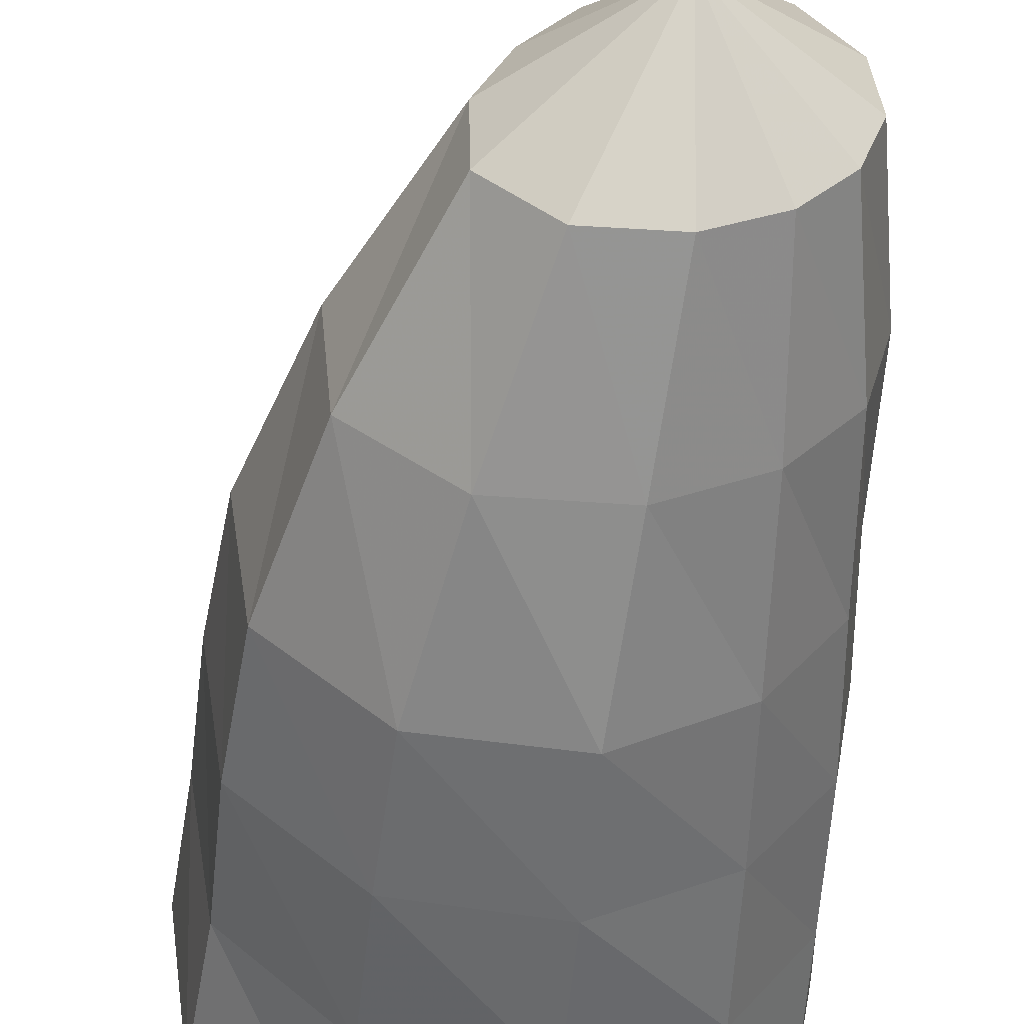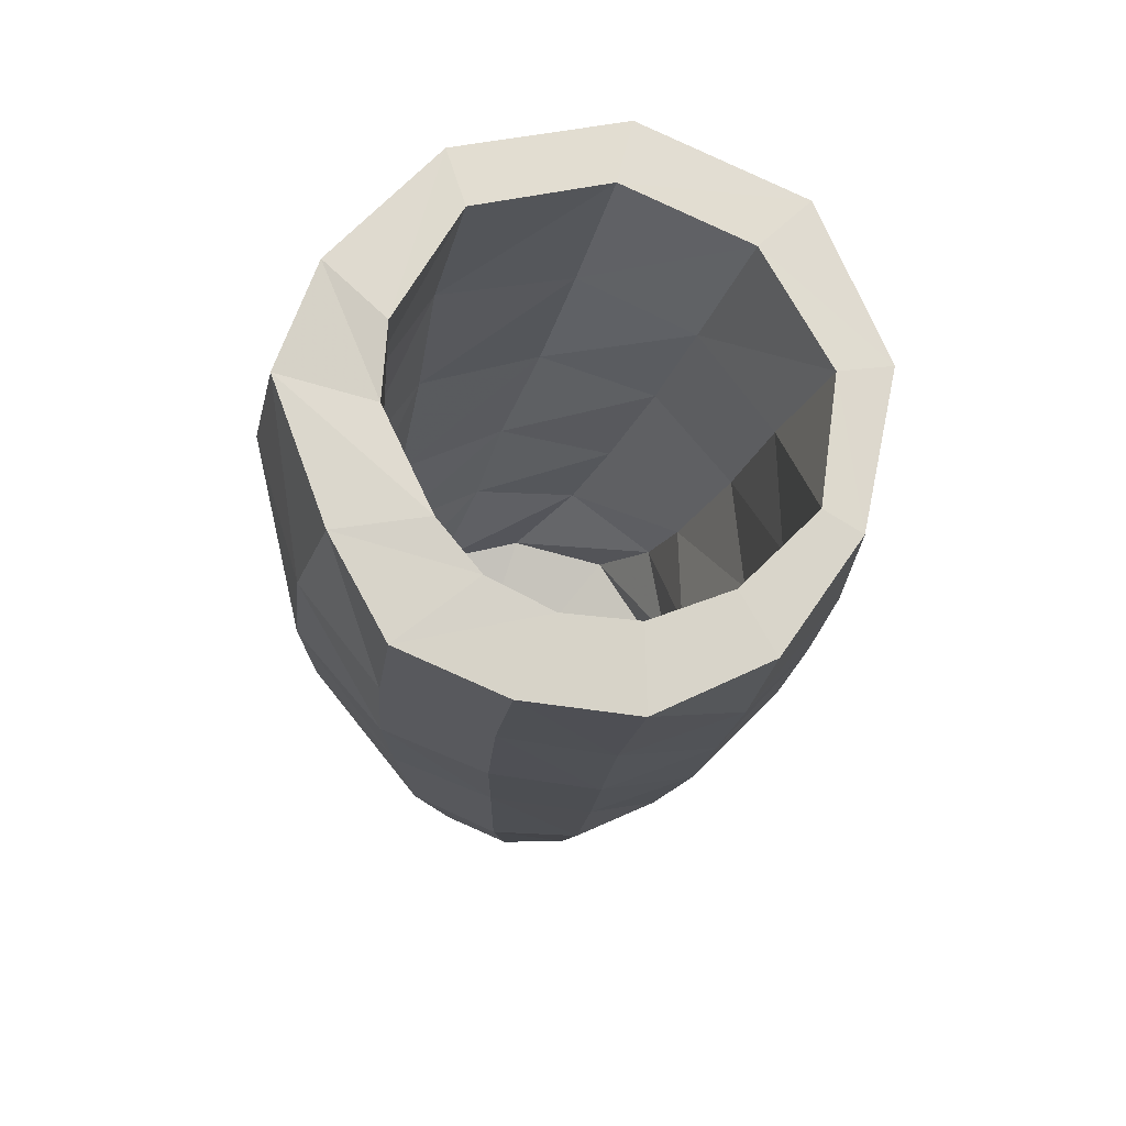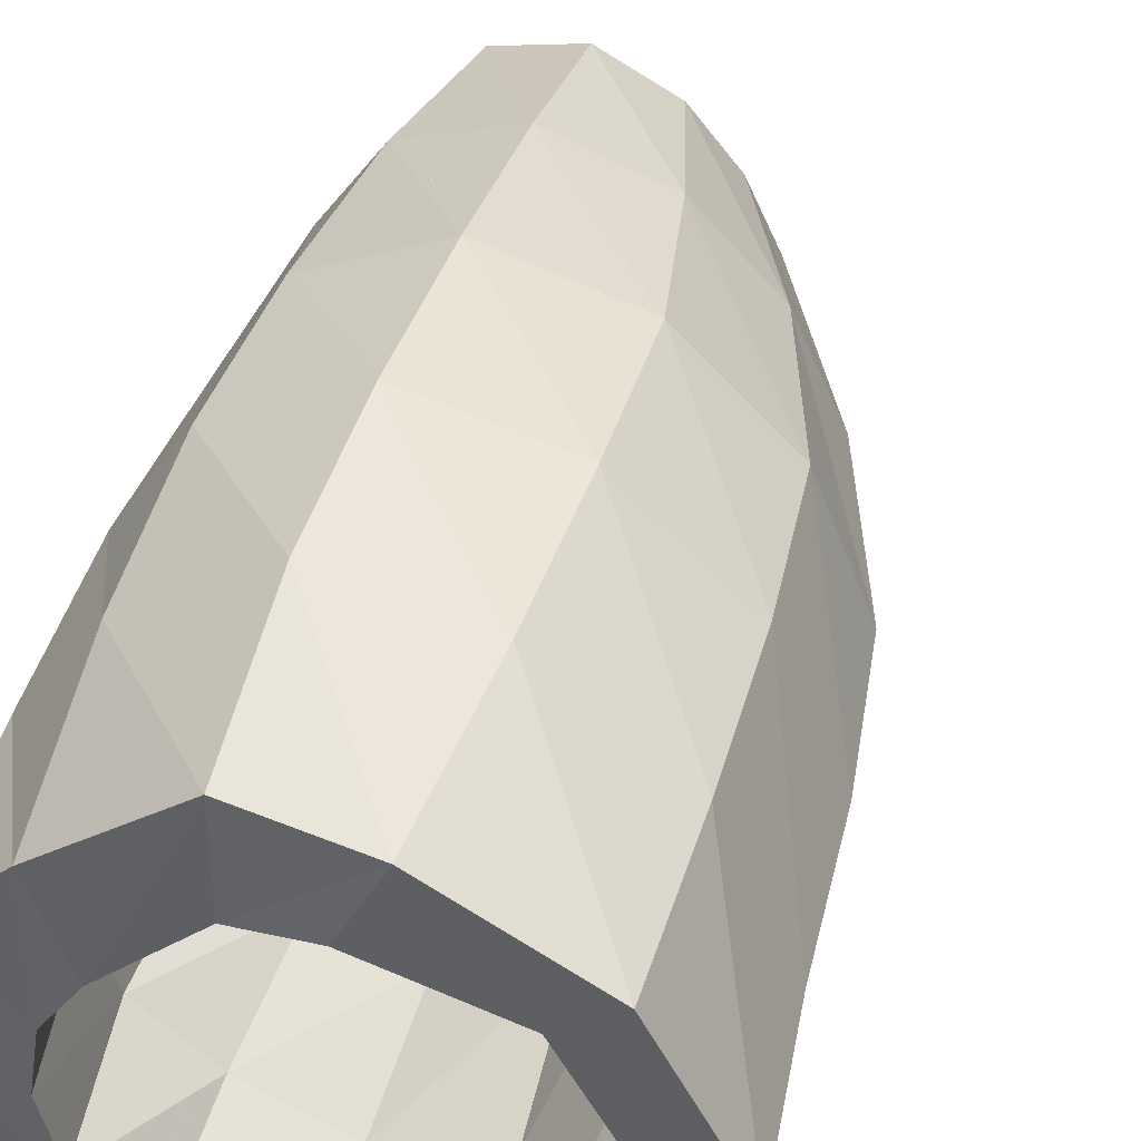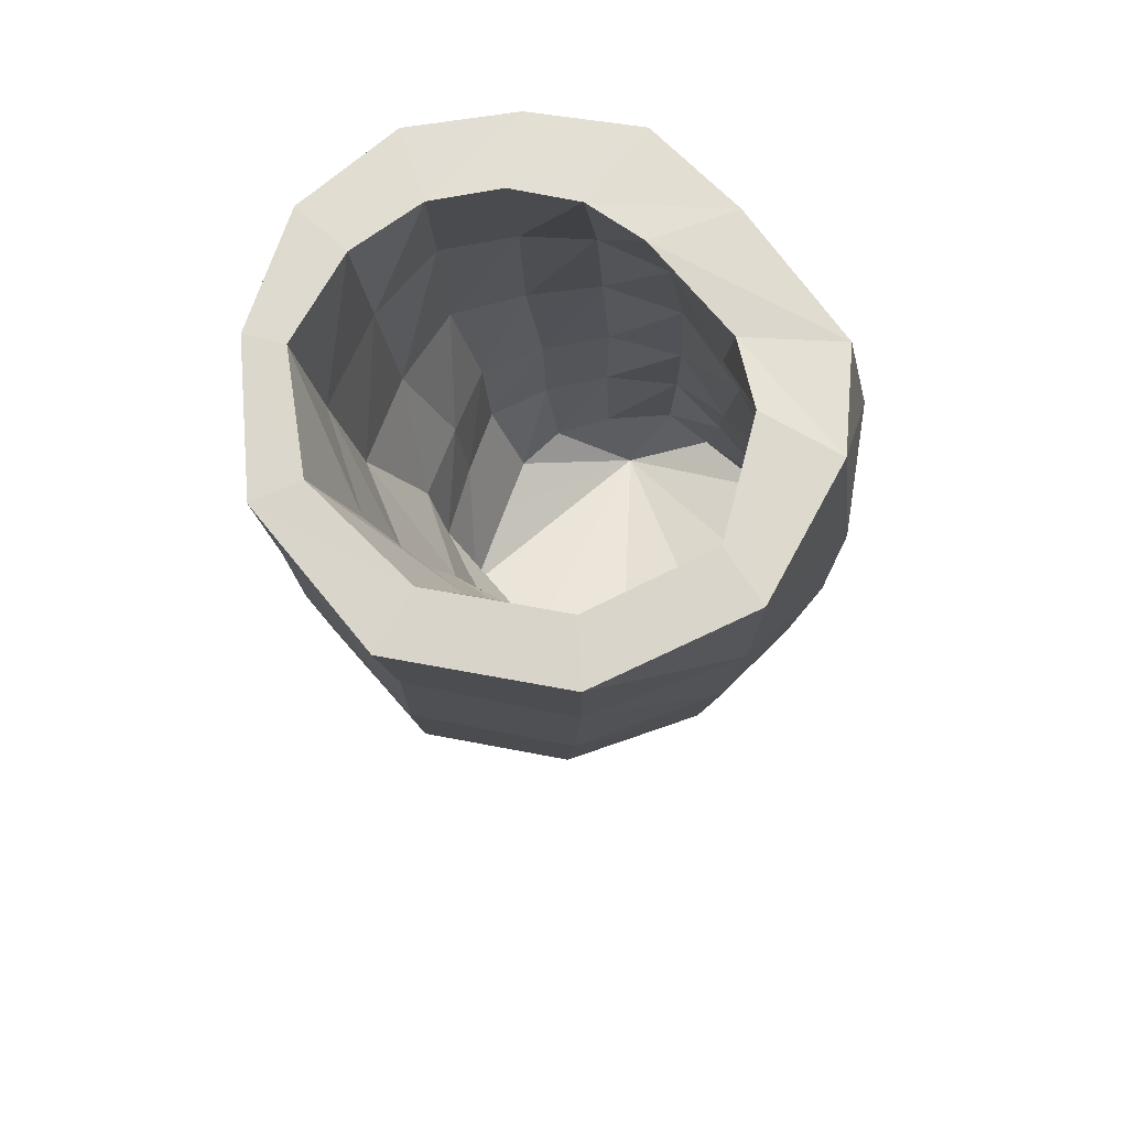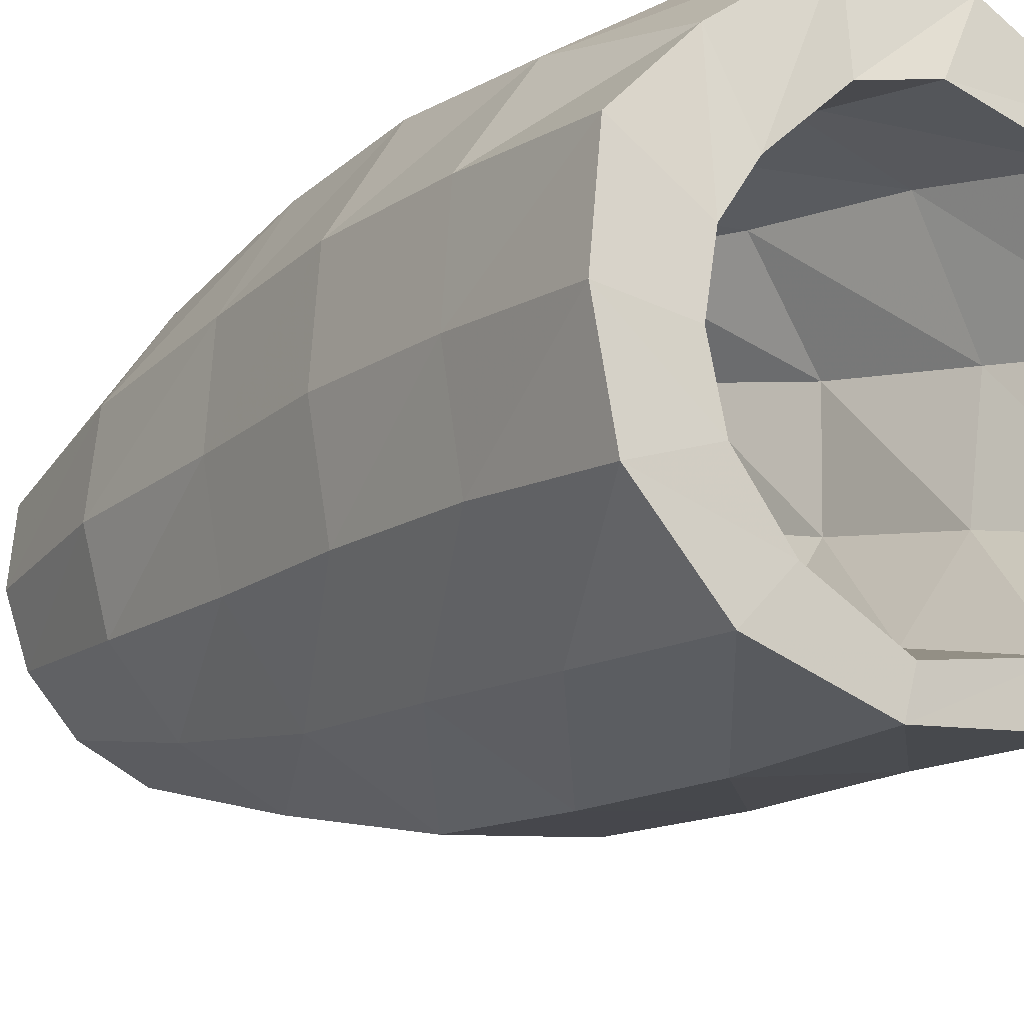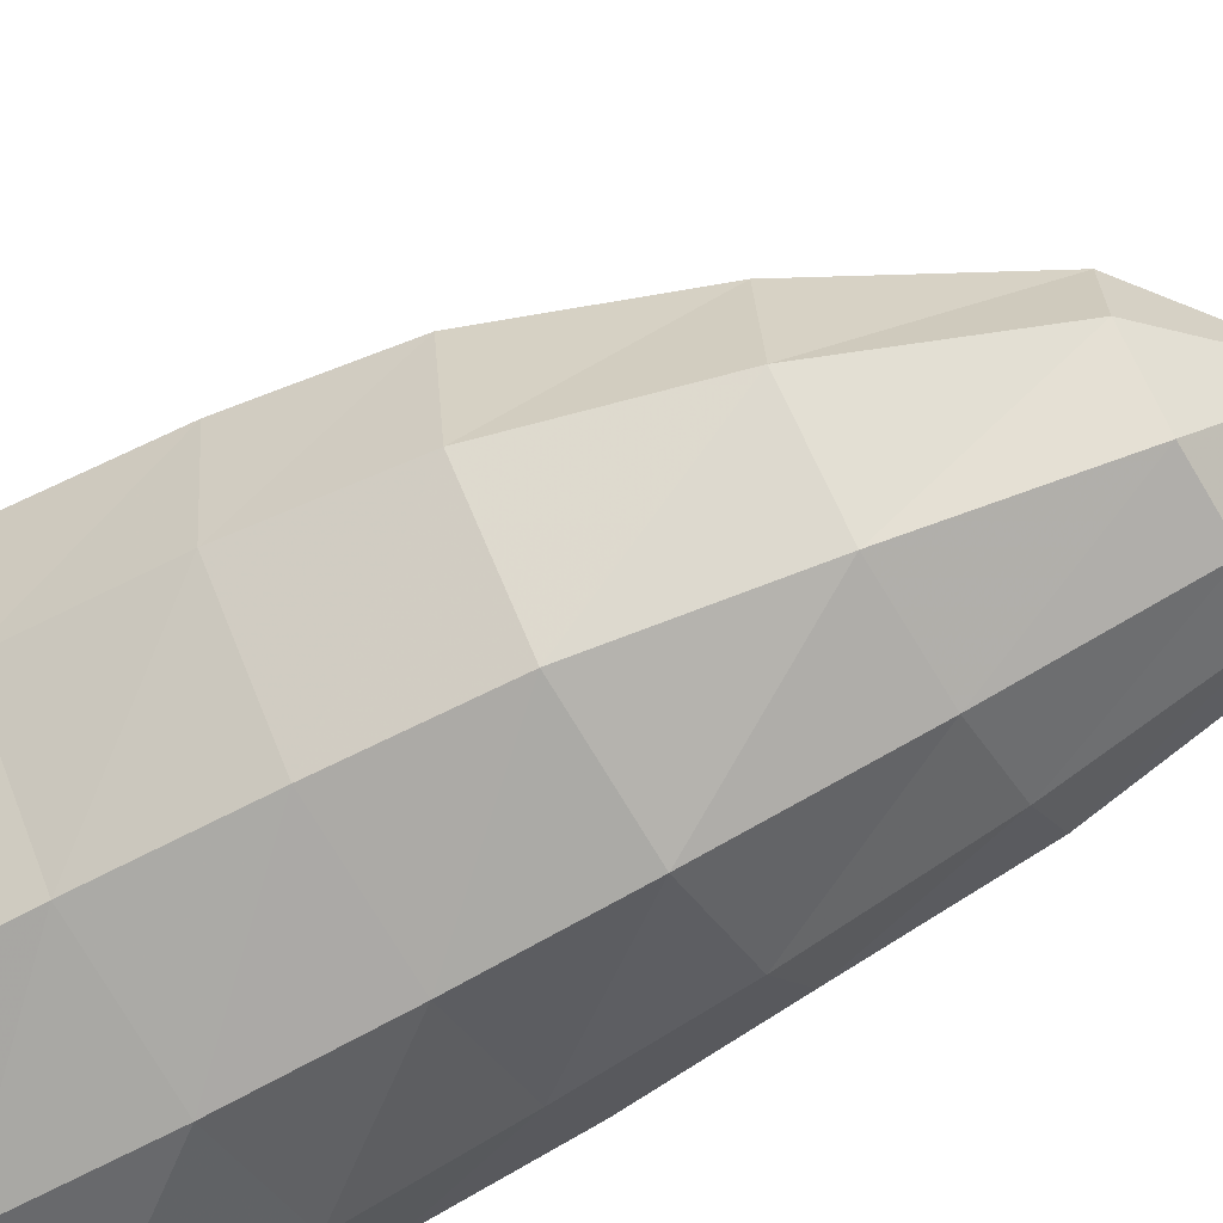
<metadata>
{"format":"obj","ext":"obj","renderer":"f3d","projection":"perspective","resolution":1024,"background":"white","views":[{"elev":-49.7,"azim":-2.3,"up":"+Z"},{"elev":72.1,"azim":108.5,"up":"+Y"},{"elev":45.1,"azim":-161.7,"up":"+Z"},{"elev":71.2,"azim":-88.0,"up":"+Y"},{"elev":-19.6,"azim":145.4,"up":"+Z"},{"elev":-66.7,"azim":-58.9,"up":"+Z"}]}
</metadata>
<code>
v -0.8546 -1.185 1.326
v -1.482 -1.11 1.482
v -2.566 -1.11 1.239
v -3.131 -1.11 0.2007
v -2.958 -1.11 -0.9939
v -2.153 -1.11 -1.859
v -1.068 -1.11 -2.065
v -0.278 -1.11 -1.659
v 0.1709 -1.11 -1.091
v 0.3096 -1.11 -0.4723
v 0.2078 -1.11 0.1361
v -0.1082 -1.11 0.6255
v -0.5019 -2.426 1.308
v -1.194 -2.302 1.758
v -2.279 -2.302 1.464
v -2.792 -2.302 0.416
v -2.623 -2.302 -0.6848
v -2.012 -2.302 -1.53
v -1.07 -2.302 -1.882
v -0.2464 -2.302 -1.55
v 0.3521 -2.302 -1.07
v 0.5076 -2.302 -0.399
v 0.4969 -2.302 0.2474
v 0.223 -2.302 0.8614
v -0.239 -3.618 1.527
v -0.9817 -3.493 1.864
v -1.942 -3.493 1.555
v -2.515 -3.493 0.6442
v -2.482 -3.493 -0.4178
v -1.934 -3.493 -1.275
v -1.07 -3.493 -1.665
v -0.2931 -3.493 -1.398
v 0.3323 -3.493 -1.015
v 0.5428 -3.493 -0.3638
v 0.6522 -3.493 0.3078
v 0.4209 -3.493 1.016
v 0.01231 -4.809 1.469
v -0.6377 -4.565 1.904
v -1.506 -4.565 1.646
v -2.138 -4.565 0.9007
v -2.241 -4.565 -0.1014
v -1.722 -4.565 -0.9159
v -0.9427 -4.565 -1.206
v -0.3158 -4.565 -0.9875
v 0.2622 -4.565 -0.7709
v 0.5127 -4.565 -0.2223
v 0.6575 -4.565 0.3844
v 0.4948 -4.565 1.056
v 0.2266 -5.625 1.481
v -0.434 -5.38 1.958
v -1.214 -5.38 1.681
v -1.784 -5.38 1.041
v -2.035 -5.38 0.1759
v -1.724 -5.38 -0.6742
v -1.025 -5.38 -1.053
v -0.3802 -5.38 -0.8874
v 0.1838 -5.38 -0.7029
v 0.4557 -5.38 -0.1927
v 0.6089 -5.38 0.3836
v 0.5579 -5.38 1.051
v 0.4029 -6.44 1.399
v -0.1675 -6.196 1.985
v -0.805 -6.196 1.676
v -1.288 -6.196 1.26
v -1.669 -6.196 0.6306
v -1.715 -6.196 -0.2089
v -1.228 -6.196 -0.8118
v -0.4606 -6.196 -0.5643
v 0.01364 -6.196 -0.4042
v 0.3474 -6.196 -0.07579
v 0.518 -6.196 0.4111
v 0.5792 -6.196 1.021
v 0.3334 -6.833 0.6512
v -0.8414 -1.241 2.214
v -1.817 -1.161 2.16
v -3.012 -1.147 1.564
v -3.701 -1.146 0.2483
v -3.477 -1.145 -1.276
v -2.348 -1.138 -2.266
v -0.9837 -1.135 -2.425
v 0.1156 -1.149 -2.1
v 0.8339 -1.159 -1.329
v 1.018 -1.164 -0.3701
v 0.9135 -1.174 0.625
v 0.228 -1.181 1.36
v -0.7547 -2.596 2.483
v -1.935 -2.559 2.329
v -2.976 -2.54 1.533
v -3.523 -2.534 0.2454
v -3.282 -2.532 -1.178
v -2.256 -2.53 -2.18
v -0.9167 -2.531 -2.42
v 0.2079 -2.539 -1.988
v 0.8599 -2.548 -1.143
v 1.012 -2.555 -0.1905
v 0.9336 -2.565 0.8008
v 0.3195 -2.578 1.723
v -0.7153 -3.949 2.5
v -1.931 -3.932 2.278
v -2.896 -3.918 1.44
v -3.403 -3.911 0.1974
v -3.183 -3.908 -1.186
v -2.162 -3.907 -2.145
v -0.852 -3.91 -2.332
v 0.2189 -3.916 -1.843
v 0.8658 -3.923 -1.035
v 1.034 -3.93 -0.09328
v 0.9578 -3.938 0.8985
v 0.3763 -3.945 1.869
v -0.6954 -5.297 2.403
v -1.865 -5.289 2.128
v -2.733 -5.28 1.295
v -3.187 -5.274 0.1374
v -2.991 -5.271 -1.156
v -2.03 -5.271 -2.054
v -0.793 -5.274 -2.207
v 0.2049 -5.28 -1.711
v 0.8039 -5.285 -0.9387
v 0.965 -5.29 -0.04724
v 0.9022 -5.295 0.8974
v 0.364 -5.298 1.843
v -0.5631 -6.892 1.965
v -1.502 -6.889 1.669
v -2.177 -6.885 0.9881
v -2.588 -6.881 0.06971
v -2.483 -6.878 -1.021
v -1.635 -6.879 -1.725
v -0.6145 -6.882 -1.777
v 0.2003 -6.885 -1.406
v 0.7506 -6.888 -0.7985
v 0.9683 -6.891 -0.02474
v 0.8749 -6.893 0.818
v 0.3595 -6.894 1.602
v -0.4097 -8.475 1.387
v -1.036 -8.474 1.084
v -1.442 -8.473 0.6003
v -1.715 -8.471 0.01152
v -1.704 -8.469 -0.7273
v -1.149 -8.47 -1.243
v -0.43 -8.471 -1.274
v 0.1496 -8.473 -1.016
v 0.5539 -8.474 -0.5862
v 0.754 -8.475 -0.0237
v 0.692 -8.476 0.6171
v 0.2926 -8.476 1.203
v -0.4564 -9.418 -0.0006616
f 73 61 62
f 73 62 63
f 73 63 64
f 73 64 65
f 73 65 66
f 73 66 67
f 73 67 68
f 73 68 69
f 73 69 70
f 73 70 71
f 73 71 72
f 73 72 61
f 61 49 50
f 61 50 62
f 62 50 51
f 62 51 63
f 63 51 52
f 63 52 64
f 64 52 53
f 64 53 65
f 65 53 54
f 65 54 66
f 66 54 55
f 66 55 67
f 67 55 56
f 67 56 68
f 68 56 57
f 68 57 69
f 69 57 58
f 69 58 70
f 70 58 59
f 70 59 71
f 71 59 60
f 71 60 72
f 72 60 49
f 72 49 61
f 49 37 38
f 49 38 50
f 50 38 39
f 50 39 51
f 51 39 40
f 51 40 52
f 52 40 41
f 52 41 53
f 53 41 42
f 53 42 54
f 54 42 43
f 54 43 55
f 55 43 44
f 55 44 56
f 56 44 45
f 56 45 57
f 57 45 46
f 57 46 58
f 58 46 47
f 58 47 59
f 59 47 48
f 59 48 60
f 60 48 37
f 60 37 49
f 37 25 26
f 37 26 38
f 38 26 27
f 38 27 39
f 39 27 28
f 39 28 40
f 40 28 29
f 40 29 41
f 41 29 30
f 41 30 42
f 42 30 31
f 42 31 43
f 43 31 32
f 43 32 44
f 44 32 33
f 44 33 45
f 45 33 34
f 45 34 46
f 46 34 35
f 46 35 47
f 47 35 36
f 47 36 48
f 48 36 25
f 48 25 37
f 25 13 14
f 25 14 26
f 26 14 15
f 26 15 27
f 27 15 16
f 27 16 28
f 28 16 17
f 28 17 29
f 29 17 18
f 29 18 30
f 30 18 19
f 30 19 31
f 31 19 20
f 31 20 32
f 32 20 21
f 32 21 33
f 33 21 22
f 33 22 34
f 34 22 23
f 34 23 35
f 35 23 24
f 35 24 36
f 36 24 13
f 36 13 25
f 13 1 2
f 13 2 14
f 14 2 3
f 14 3 15
f 15 3 4
f 15 4 16
f 16 4 5
f 16 5 17
f 17 5 6
f 17 6 18
f 18 6 7
f 18 7 19
f 19 7 8
f 19 8 20
f 20 8 9
f 20 9 21
f 21 9 10
f 21 10 22
f 22 10 11
f 22 11 23
f 23 11 12
f 23 12 24
f 24 12 1
f 24 1 13
f 146 134 135
f 146 135 136
f 146 136 137
f 146 137 138
f 146 138 139
f 146 139 140
f 146 140 141
f 146 141 142
f 146 142 143
f 146 143 144
f 146 144 145
f 146 145 134
f 134 122 123
f 134 123 135
f 135 123 124
f 135 124 136
f 136 124 125
f 136 125 137
f 137 125 126
f 137 126 138
f 138 126 127
f 138 127 139
f 139 127 128
f 139 128 140
f 140 128 129
f 140 129 141
f 141 129 130
f 141 130 142
f 142 130 131
f 142 131 143
f 143 131 132
f 143 132 144
f 144 132 133
f 144 133 145
f 145 133 122
f 145 122 134
f 122 110 111
f 122 111 123
f 123 111 112
f 123 112 124
f 124 112 113
f 124 113 125
f 125 113 114
f 125 114 126
f 126 114 115
f 126 115 127
f 127 115 116
f 127 116 128
f 128 116 117
f 128 117 129
f 129 117 118
f 129 118 130
f 130 118 119
f 130 119 131
f 131 119 120
f 131 120 132
f 132 120 121
f 132 121 133
f 133 121 110
f 133 110 122
f 110 98 99
f 110 99 111
f 111 99 100
f 111 100 112
f 112 100 101
f 112 101 113
f 113 101 102
f 113 102 114
f 114 102 103
f 114 103 115
f 115 103 104
f 115 104 116
f 116 104 105
f 116 105 117
f 117 105 106
f 117 106 118
f 118 106 107
f 118 107 119
f 119 107 108
f 119 108 120
f 120 108 109
f 120 109 121
f 121 109 98
f 121 98 110
f 98 86 87
f 98 87 99
f 99 87 88
f 99 88 100
f 100 88 89
f 100 89 101
f 101 89 90
f 101 90 102
f 102 90 91
f 102 91 103
f 103 91 92
f 103 92 104
f 104 92 93
f 104 93 105
f 105 93 94
f 105 94 106
f 106 94 95
f 106 95 107
f 107 95 96
f 107 96 108
f 108 96 97
f 108 97 109
f 109 97 86
f 109 86 98
f 86 74 75
f 86 75 87
f 87 75 76
f 87 76 88
f 88 76 77
f 88 77 89
f 89 77 78
f 89 78 90
f 90 78 79
f 90 79 91
f 91 79 80
f 91 80 92
f 92 80 81
f 92 81 93
f 93 81 82
f 93 82 94
f 94 82 83
f 94 83 95
f 95 83 84
f 95 84 96
f 96 84 85
f 96 85 97
f 97 85 74
f 97 74 86
f 1 75 74
f 1 2 75
f 2 76 75
f 2 3 76
f 3 77 76
f 3 4 77
f 4 78 77
f 4 5 78
f 5 79 78
f 5 6 79
f 6 80 79
f 6 7 80
f 7 81 80
f 7 8 81
f 8 82 81
f 8 9 82
f 9 83 82
f 9 10 83
f 10 84 83
f 10 11 84
f 11 85 84
f 11 12 85
f 12 74 85
f 12 1 74

</code>
